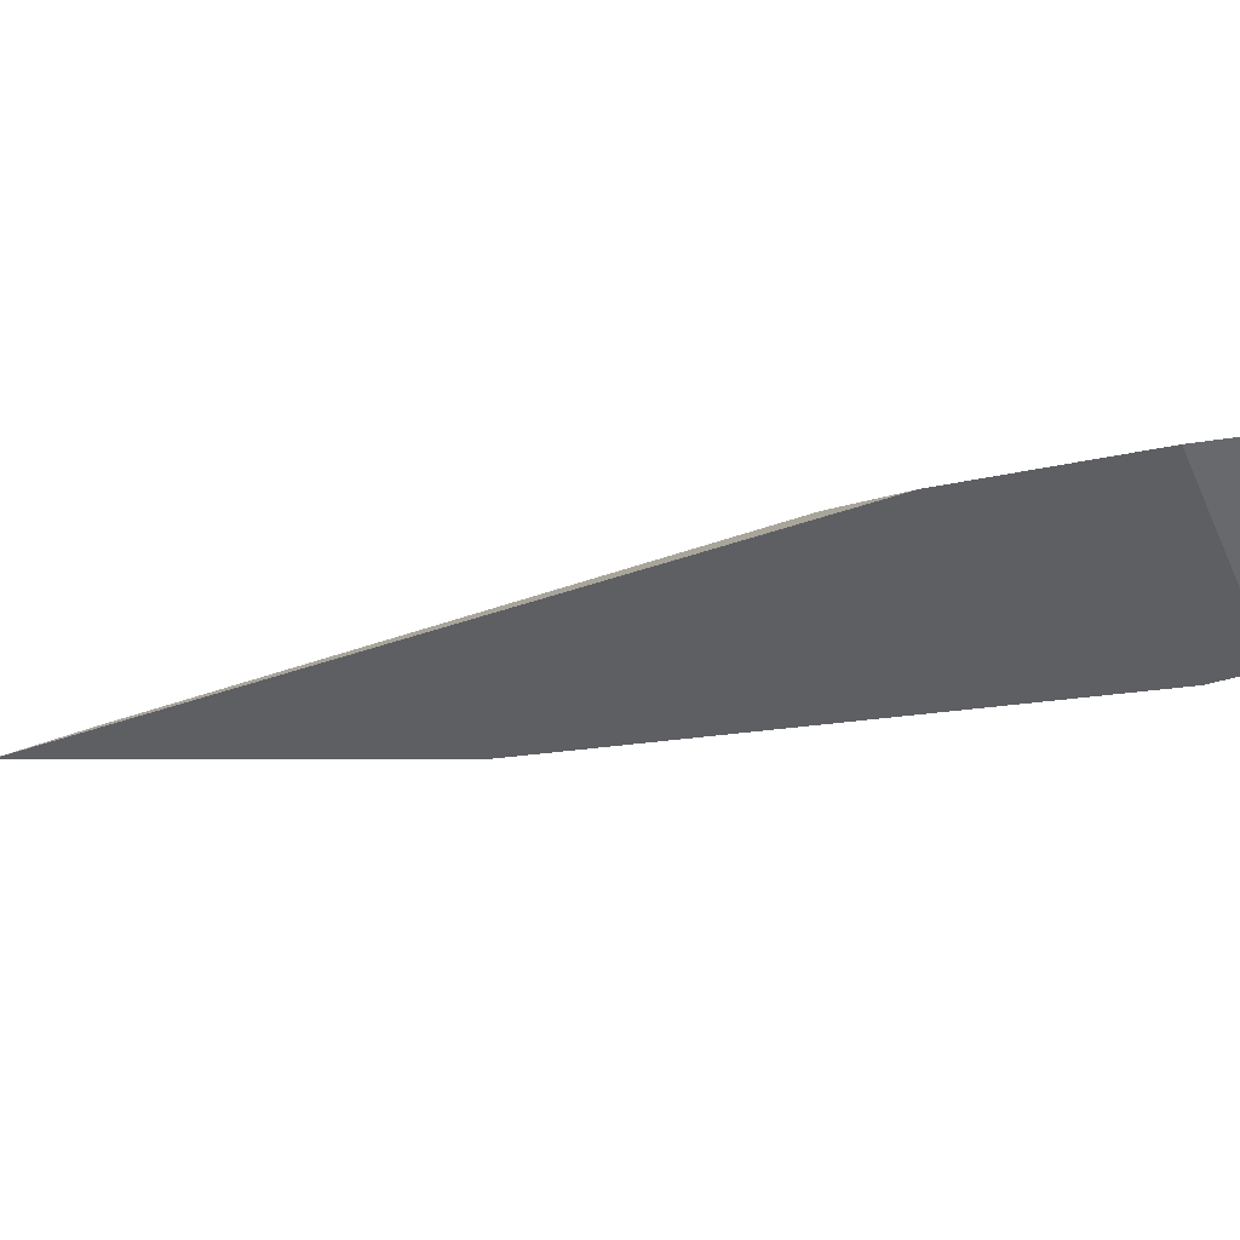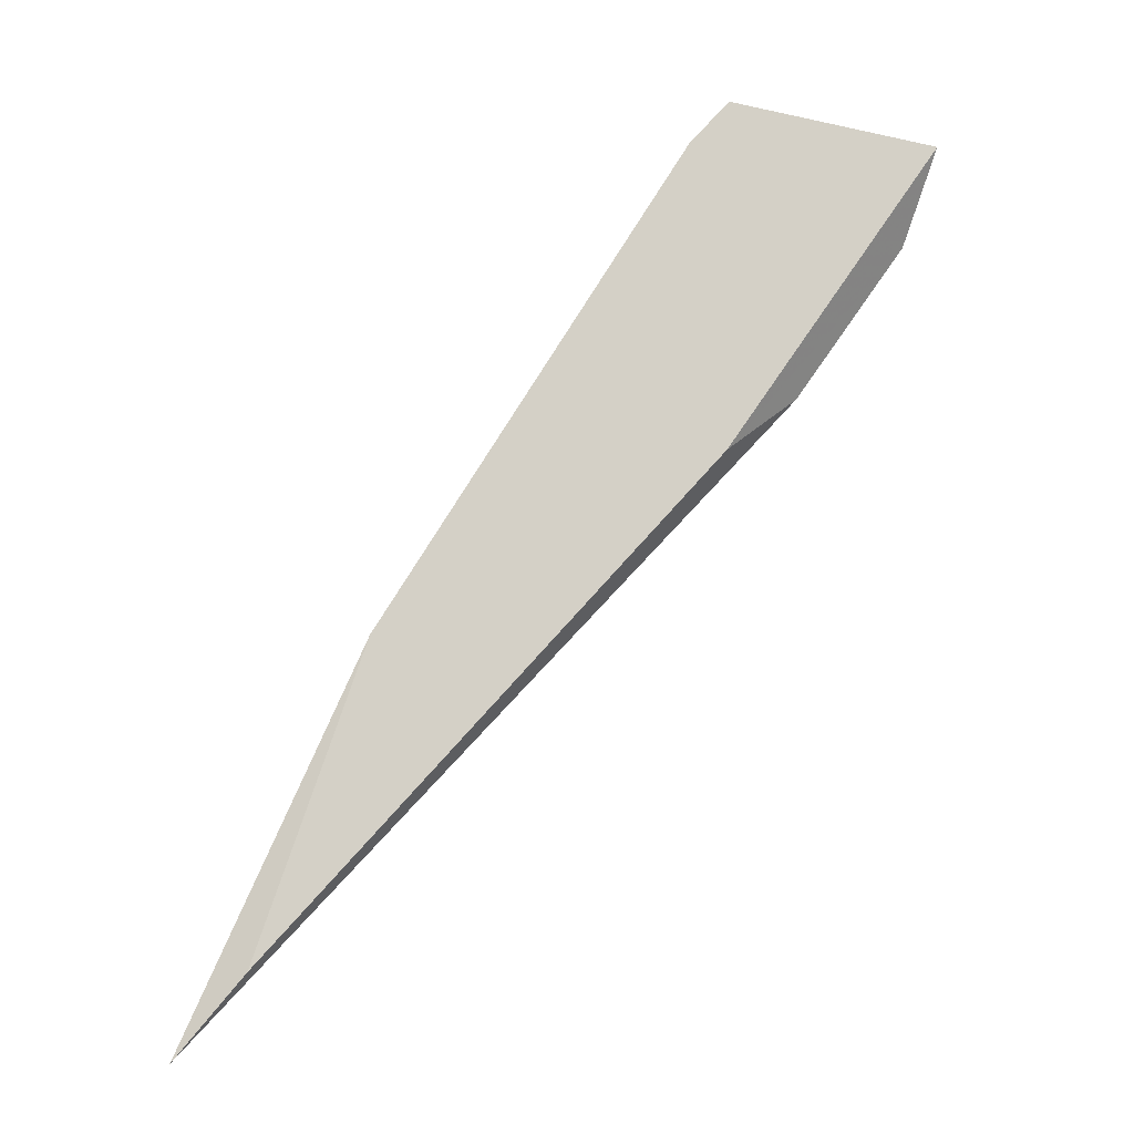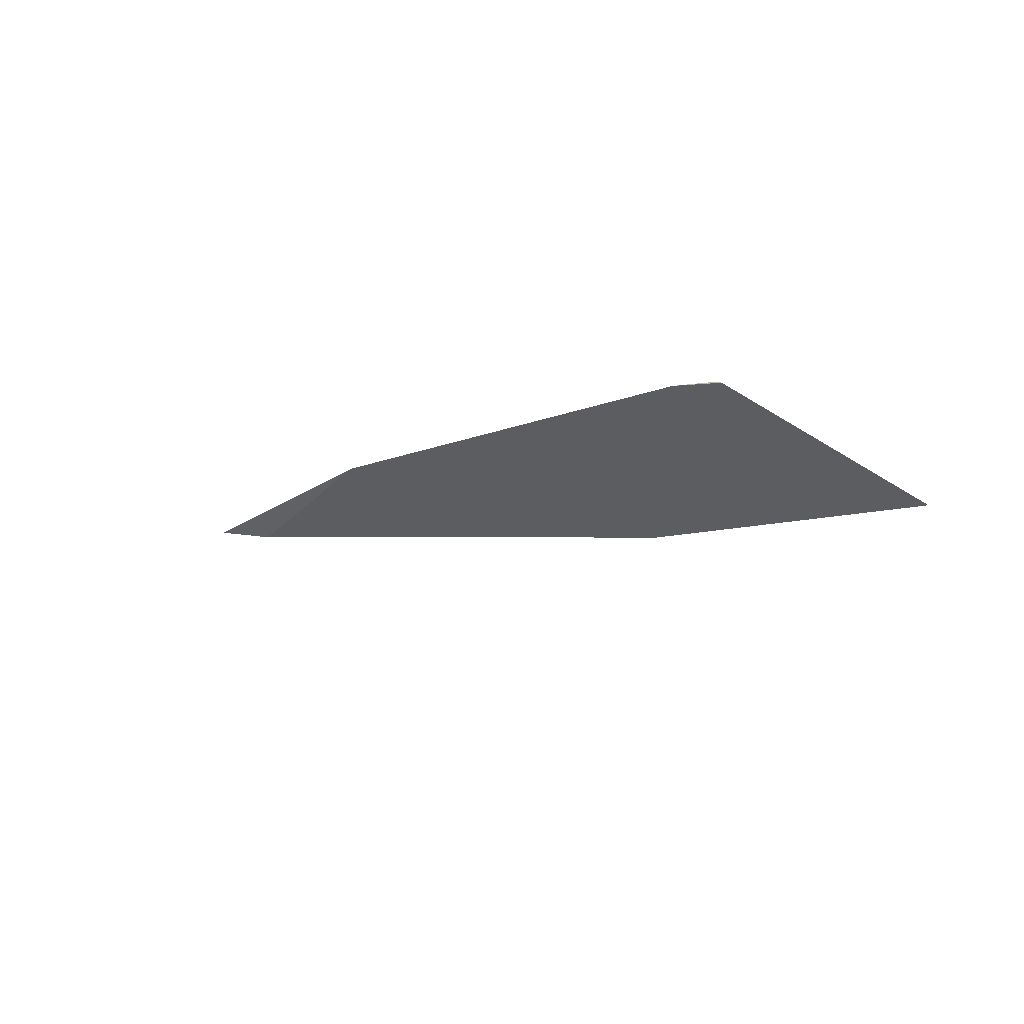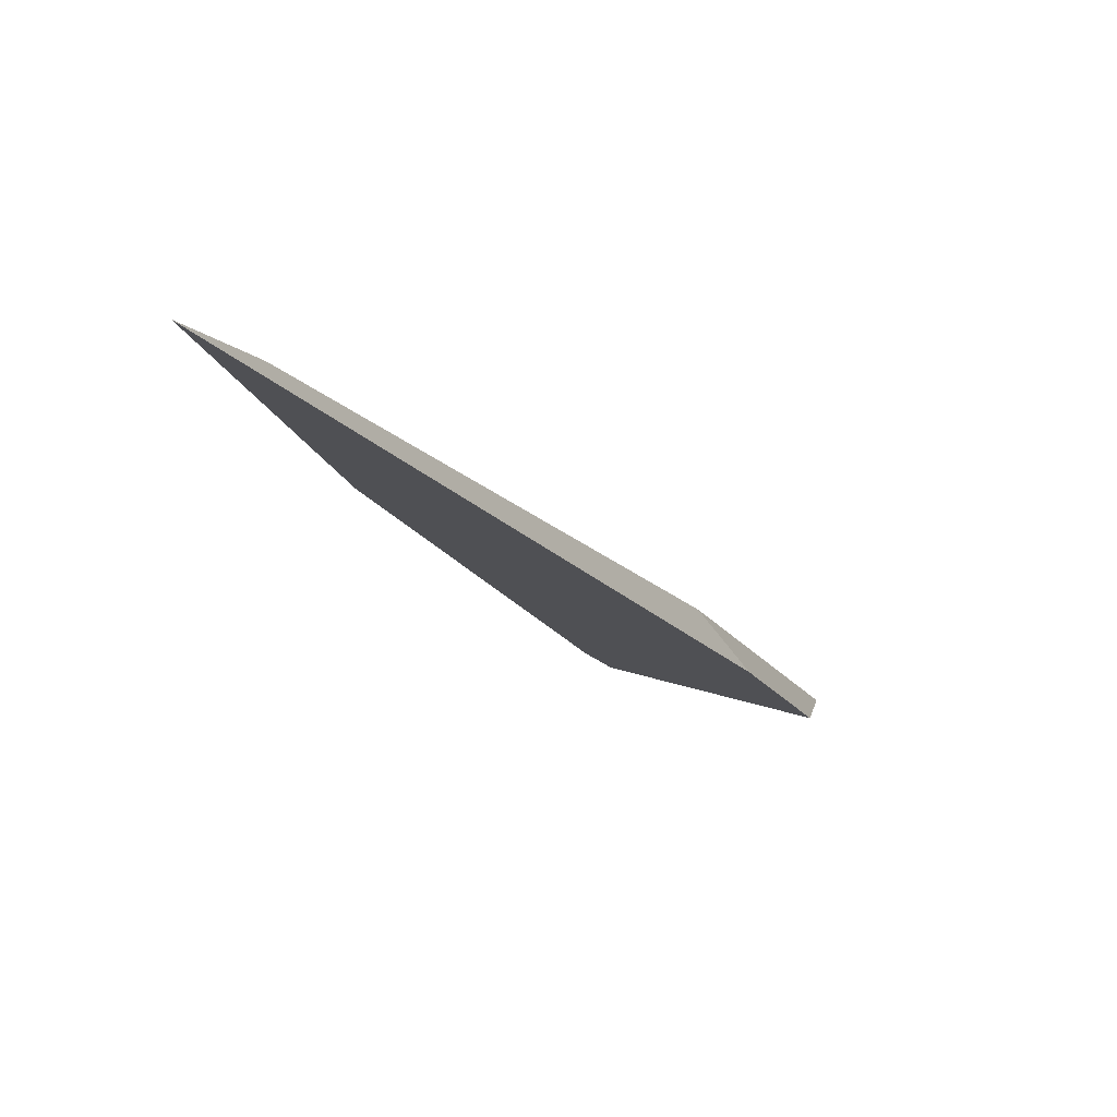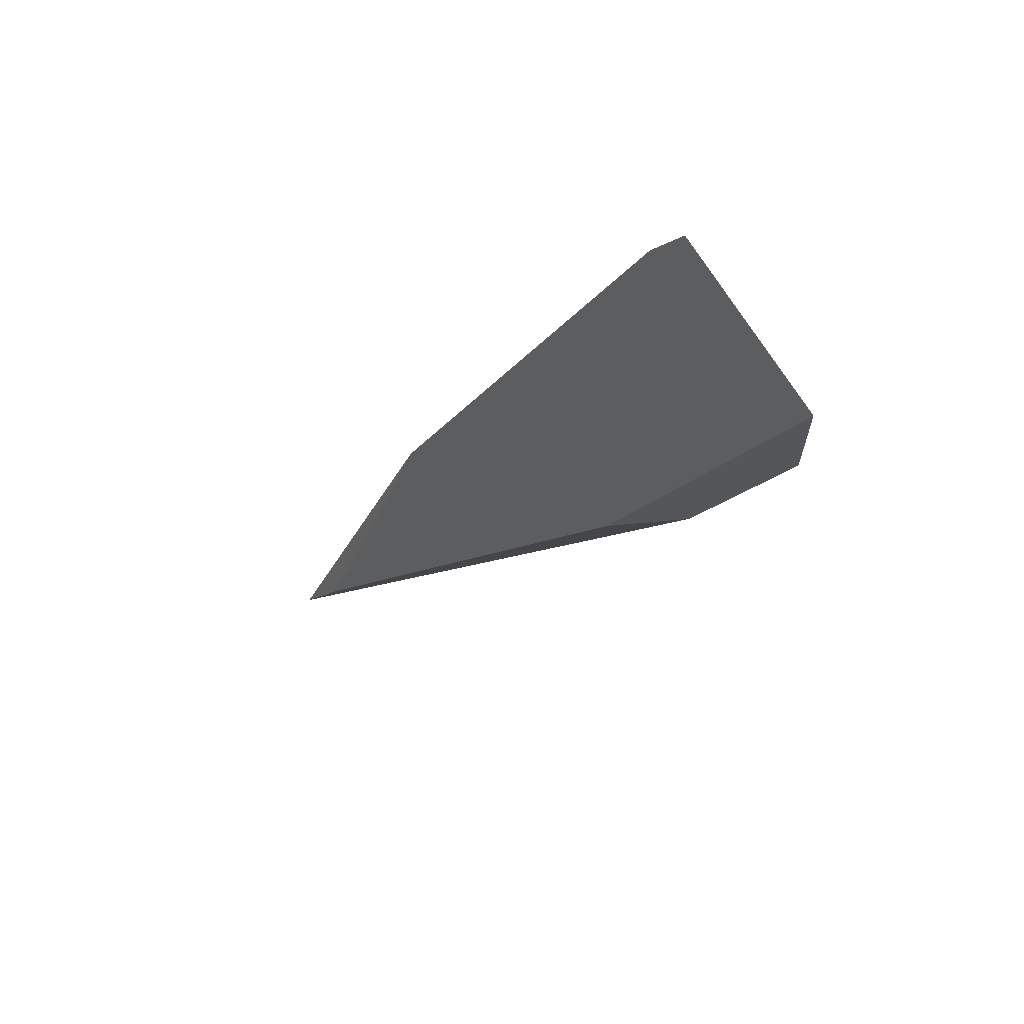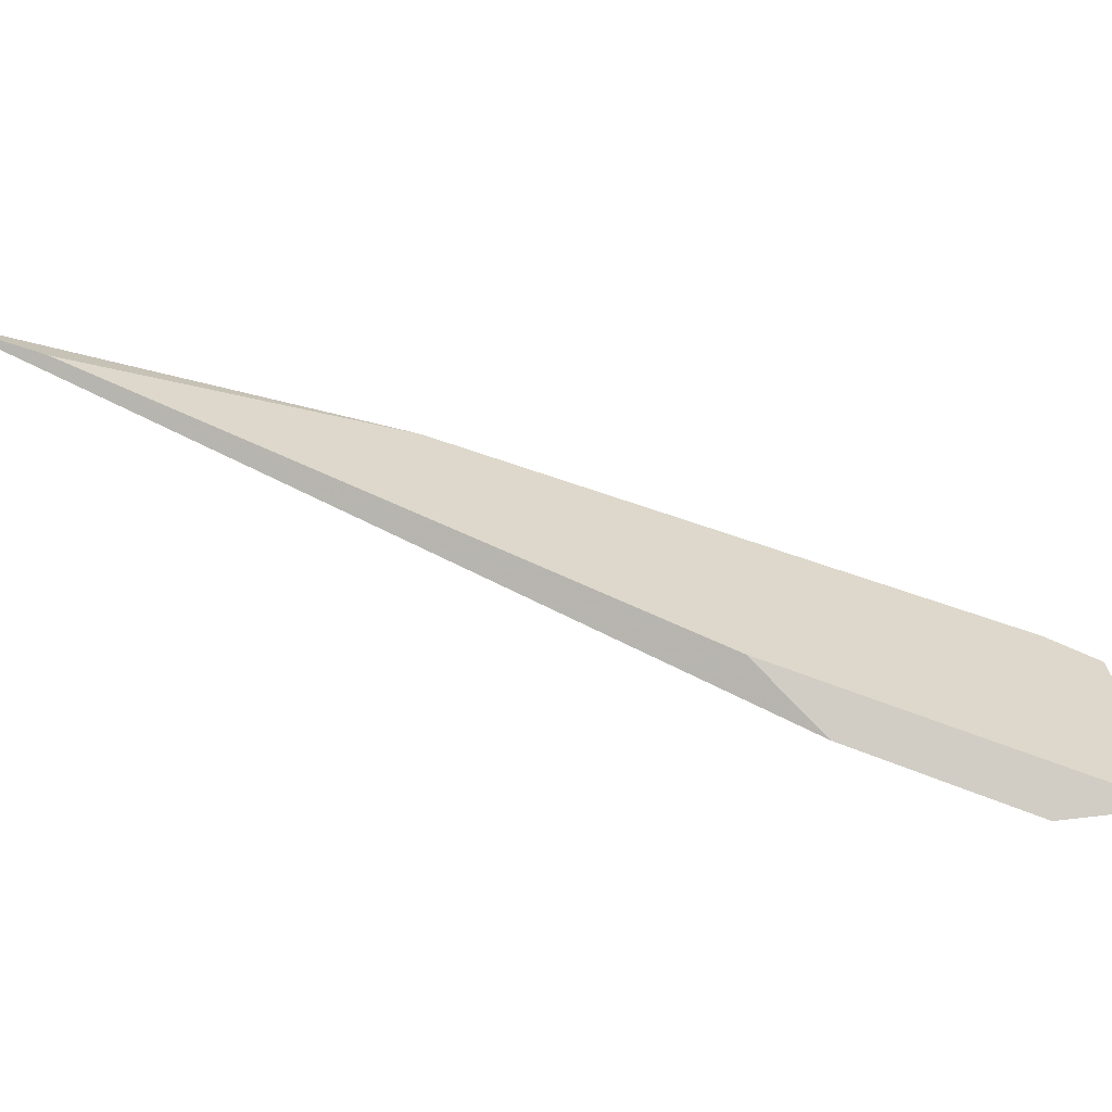
<metadata>
{"format":"obj","ext":"obj","renderer":"f3d","projection":"perspective","resolution":1024,"background":"white","views":[{"elev":-61.8,"azim":-104.7,"up":"+Y"},{"elev":1.1,"azim":-169.1,"up":"+Z"},{"elev":76.1,"azim":-142.5,"up":"+Z"},{"elev":-0.2,"azim":169.5,"up":"+Y"},{"elev":47.0,"azim":-109.9,"up":"+Z"},{"elev":22.7,"azim":-109.8,"up":"+Y"}]}
</metadata>
<code>
o WoodenBrokenPlanks_504
v -60.47 52.17 -40.5
v -55.44 54.54 -46.15
v -56.94 53.64 -42.56
v -59.52 52.27 -38.19
v -59.83 52.12 -37.84
v -61.39 51.71 -39.11
v -61.7 51.82 -38.23
v -59.86 52.13 -37.81
v -56.06 54.35 -45.39
v -59.92 52.71 -40.96
f 1 2 3 4
f 1 4 5 6
f 8 5 4
f 7 6 5 8
f 3 9 10 8
f 10 7 8
f 3 8 4
f 10 1 6 7
f 9 3 2
f 1 10 9 2

</code>
